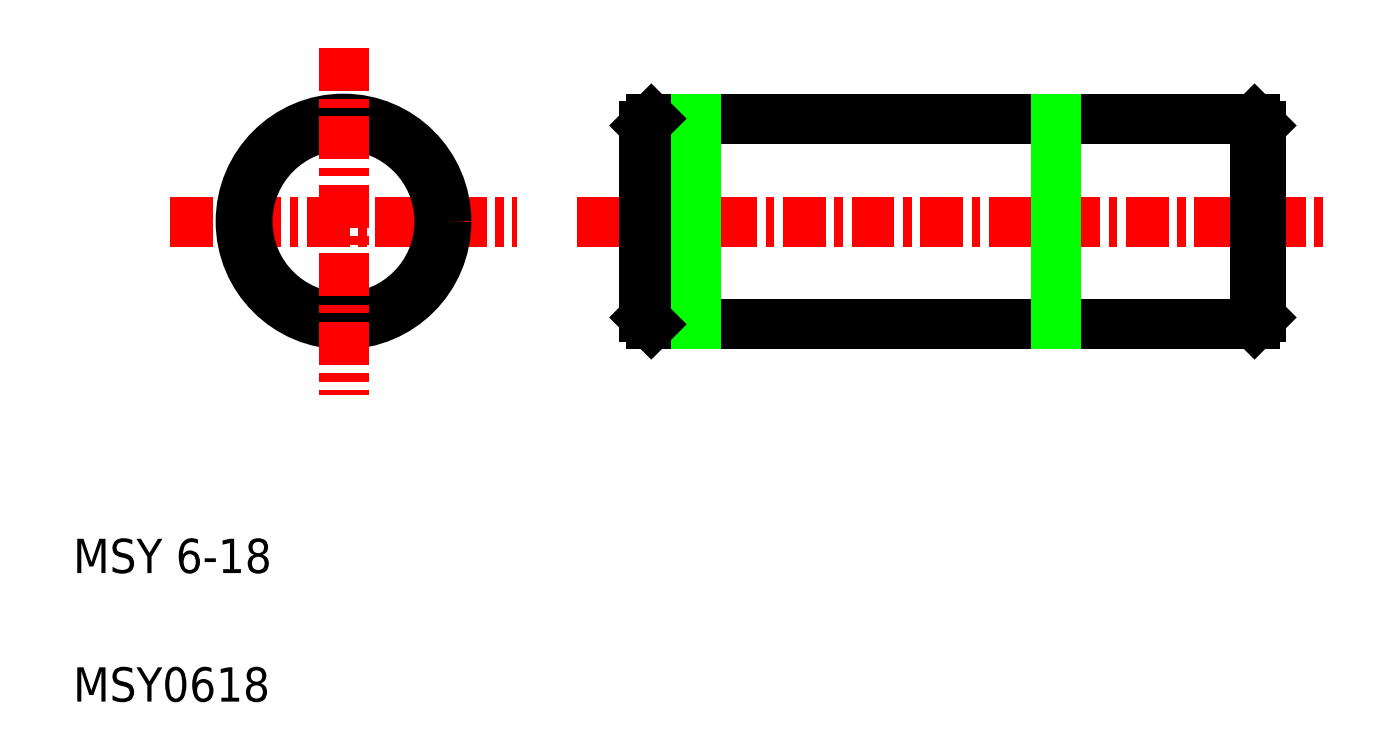
<metadata>
{"format":"dxf","ext":"dxf","renderer":"ezdxf+matplotlib","layout":"modelspace","background":"white","min_lineweight":24,"dpi":150}
</metadata>
<code>
0
SECTION
2
ENTITIES
0
LINE
8
0
10
19.37
20
19.51
30
0
11
36.97
21
19.51
31
0
0
LINE
8
0
10
19.37
20
13.51
30
0
11
36.97
21
13.51
31
0
0
LINE
8
CENTER
10
17.21
20
16.51
30
0
11
39.16
21
16.51
31
0
0
LINE
8
0
10
19.17
20
19.31
30
0
11
19.17
21
13.71
31
0
0
LINE
8
0
10
19.37
20
19.51
30
0
11
19.37
21
13.51
31
0
0
LINE
8
0
10
31.17
20
19.51
30
0
11
31.17
21
13.51
31
0
0
LINE
8
0
10
20.67
20
19.51
30
0
11
20.67
21
13.51
31
0
0
TEXT
8
0
10
2.5
20
2.5
30
0
40
1
1
MSY0618
0
TEXT
8
0
10
2.5
20
6.25
30
0
40
1
1
MSY 6-18
0
LINE
8
0
10
19.17
20
13.71
30
0
11
19.37
21
13.51
31
0
0
LINE
8
0
10
19.17
20
19.31
30
0
11
19.37
21
19.51
31
0
0
LINE
8
0
10
37.17
20
19.31
30
0
11
37.17
21
13.71
31
0
0
LINE
8
0
10
36.97
20
19.51
30
0
11
36.97
21
13.51
31
0
0
LINE
8
0
10
36.97
20
13.51
30
0
11
37.17
21
13.71
31
0
0
LINE
8
0
10
36.97
20
19.51
30
0
11
37.17
21
19.31
31
0
0
LINE
8
CENTER
10
5.318
20
16.51
30
0
11
15.46
21
16.51
31
0
0
CIRCLE
8
0
10
10.39
20
16.51
30
0
40
3
0
CIRCLE
8
0
10
10.39
20
16.51
30
0
40
2.8
0
LINE
8
CENTER
10
10.39
20
21.58
30
0
11
10.39
21
11.44
31
0
0
ENDSEC
0
EOF

</code>
